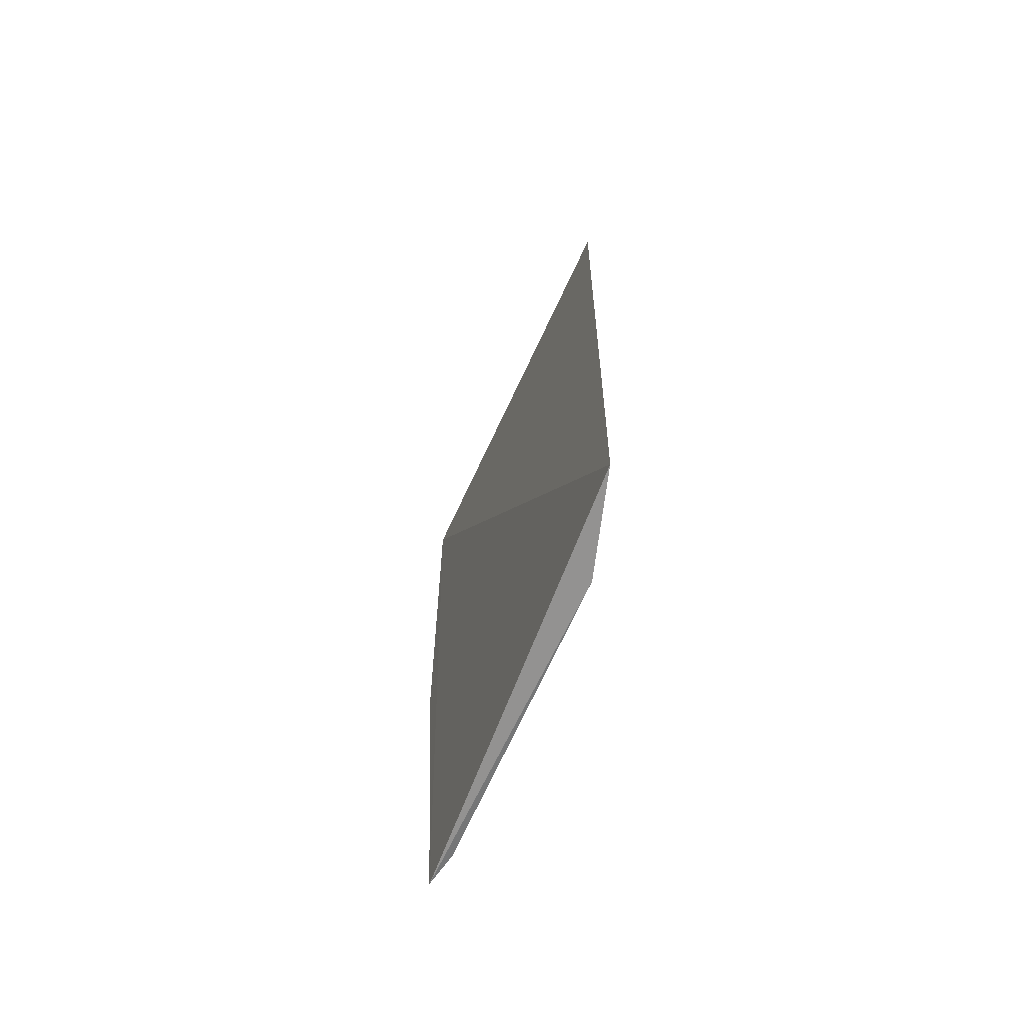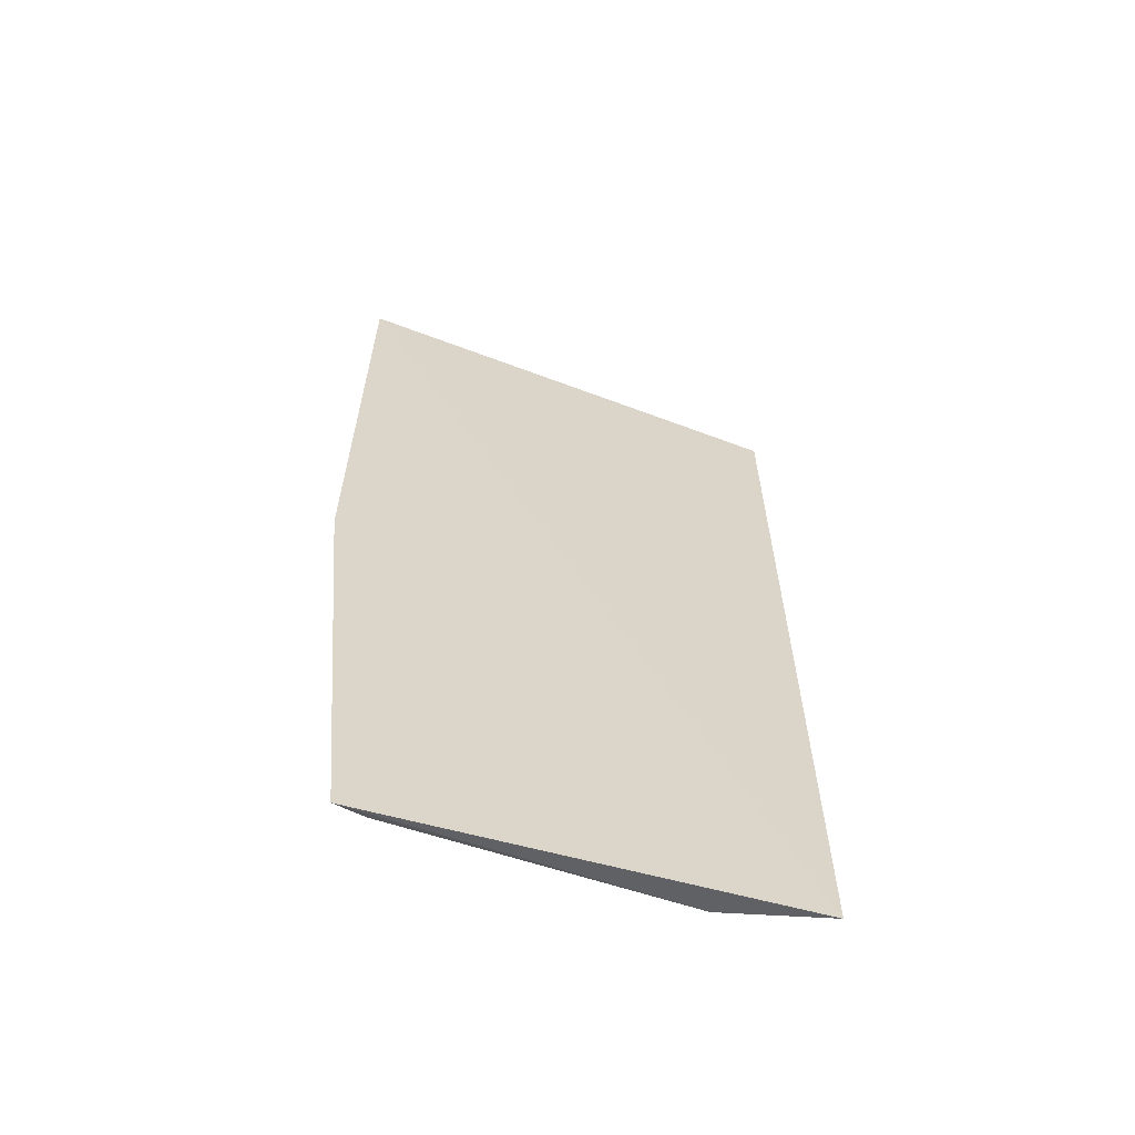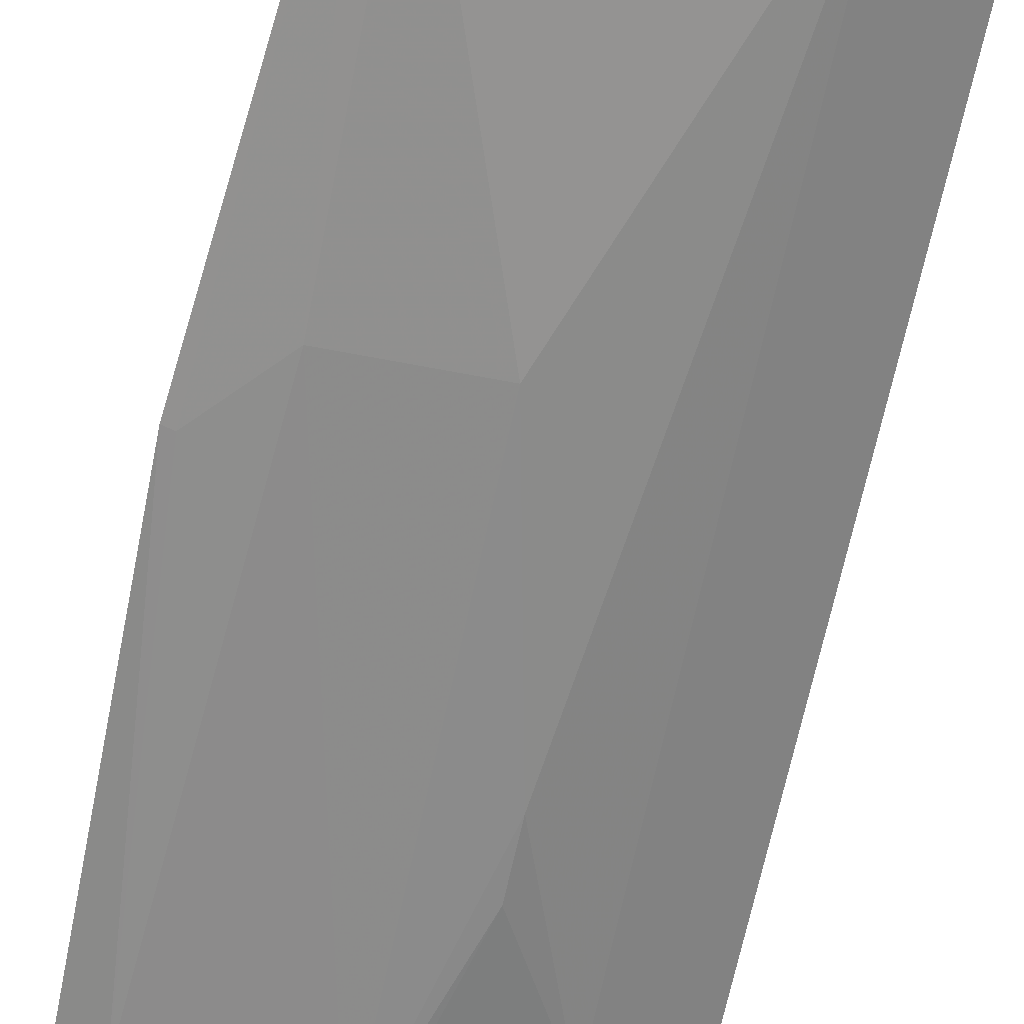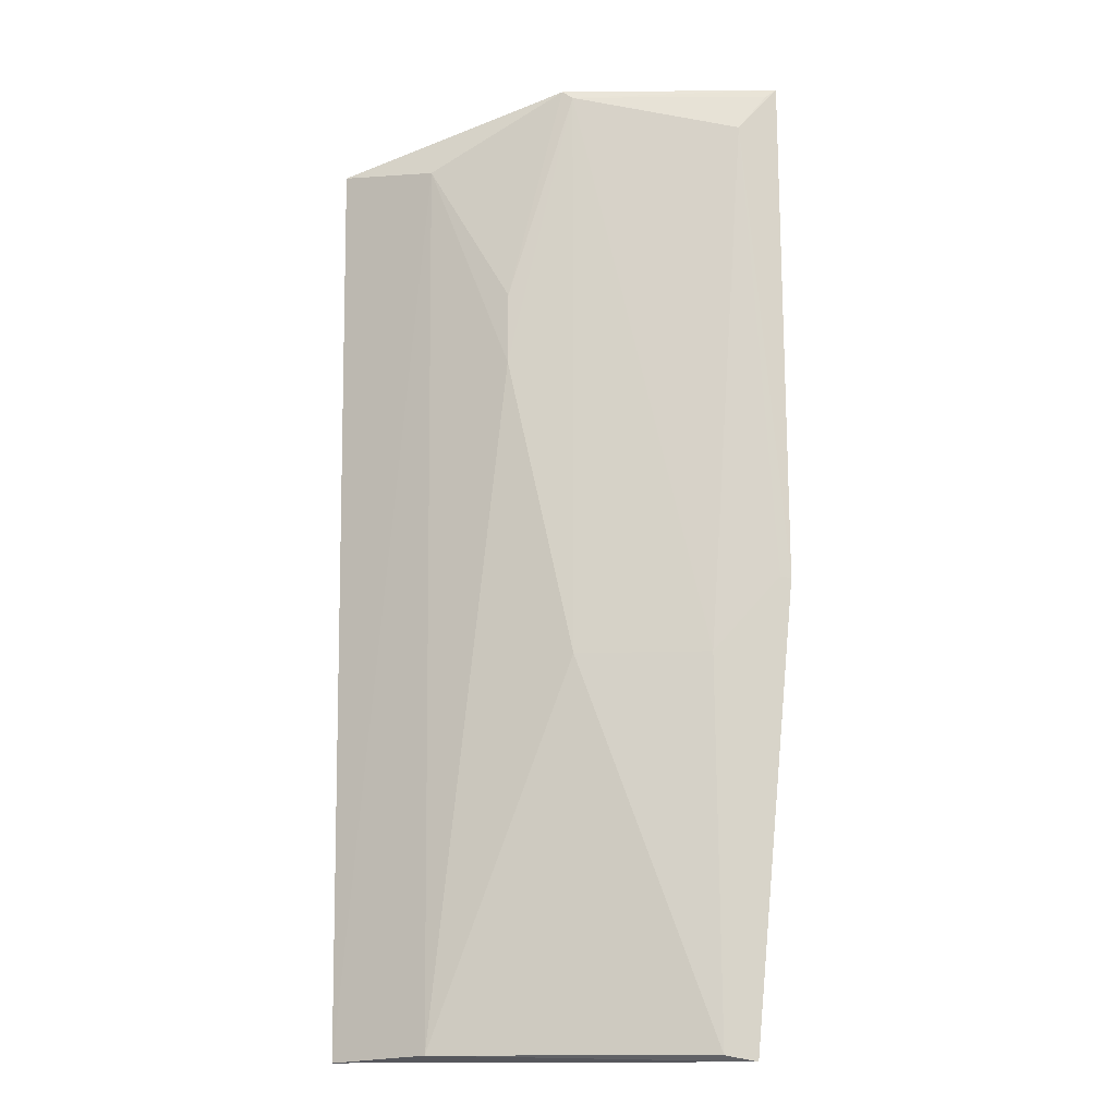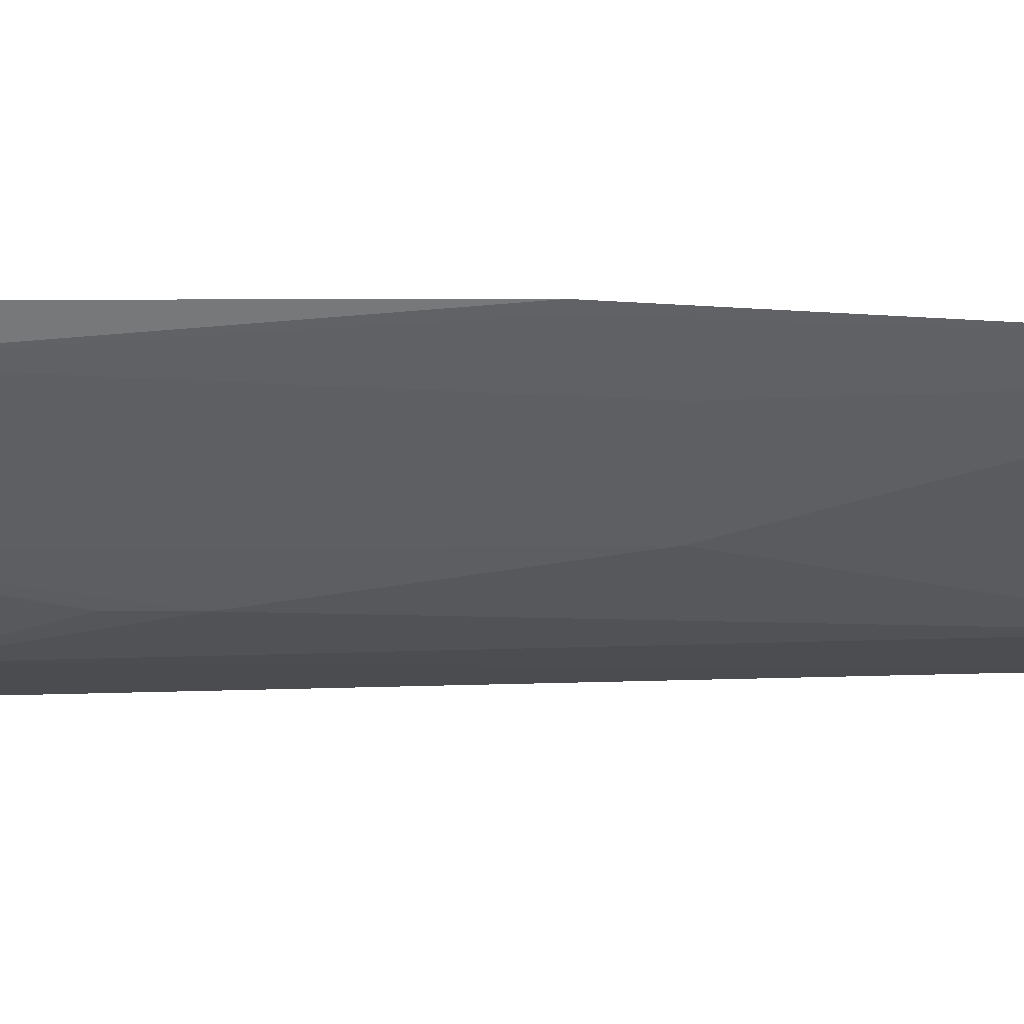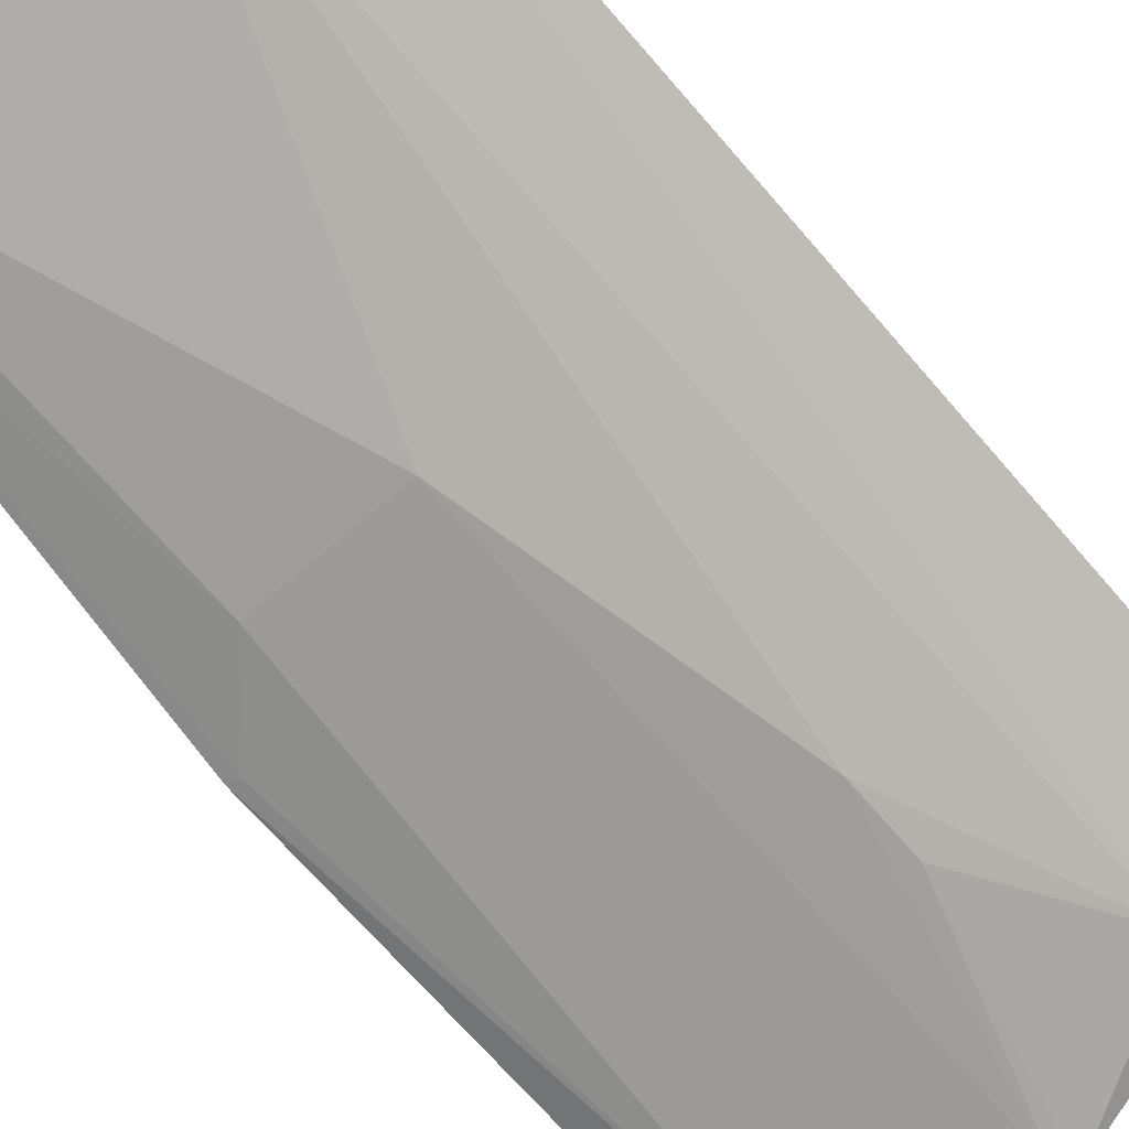
<metadata>
{"format":"obj","ext":"obj","renderer":"f3d","projection":"perspective","resolution":1024,"background":"white","views":[{"elev":-70.8,"azim":-123.1,"up":"+Z"},{"elev":-62.3,"azim":152.9,"up":"+Z"},{"elev":-64.3,"azim":168.3,"up":"+Y"},{"elev":-15.0,"azim":2.7,"up":"+Z"},{"elev":-42.0,"azim":90.5,"up":"+Y"},{"elev":-68.6,"azim":-139.7,"up":"+Y"}]}
</metadata>
<code>
v 0.02521 -0.1287 0.09813
v 0.0168 -0.1285 -0.0996
v -0.06526 -0.1117 -0.0993
v -0.06689 -0.1144 0.08678
v -0.03057 -0.1296 0.03836
v 0.009772 -0.1312 -0.02231
v -0.01945 -0.1297 0.09825
v -0.04619 -0.1209 -0.09817
v -0.01731 -0.1304 -0.02228
v 0.02538 -0.1296 -0.007519
v -0.04735 -0.1242 0.083
v 0.01718 -0.131 0.0886
v 0.01042 -0.1292 -0.09842
v -0.01728 -0.1302 0.0966
v 0.02318 -0.13 -0.007127
v -0.03054 -0.1294 0.05296
v 0.02308 -0.1293 0.09641
f 1 2 3
f 1 3 4
f 7 1 4
f 8 3 2
f 9 5 8
f 10 2 1
f 11 7 4
f 11 8 5
f 11 4 3
f 11 3 8
f 12 10 1
f 13 2 6
f 13 6 9
f 13 9 8
f 13 8 2
f 14 5 9
f 14 9 6
f 14 6 12
f 14 1 7
f 15 6 2
f 15 2 10
f 15 12 6
f 15 10 12
f 16 11 5
f 16 7 11
f 16 14 7
f 16 5 14
f 17 14 12
f 17 12 1
f 17 1 14

</code>
